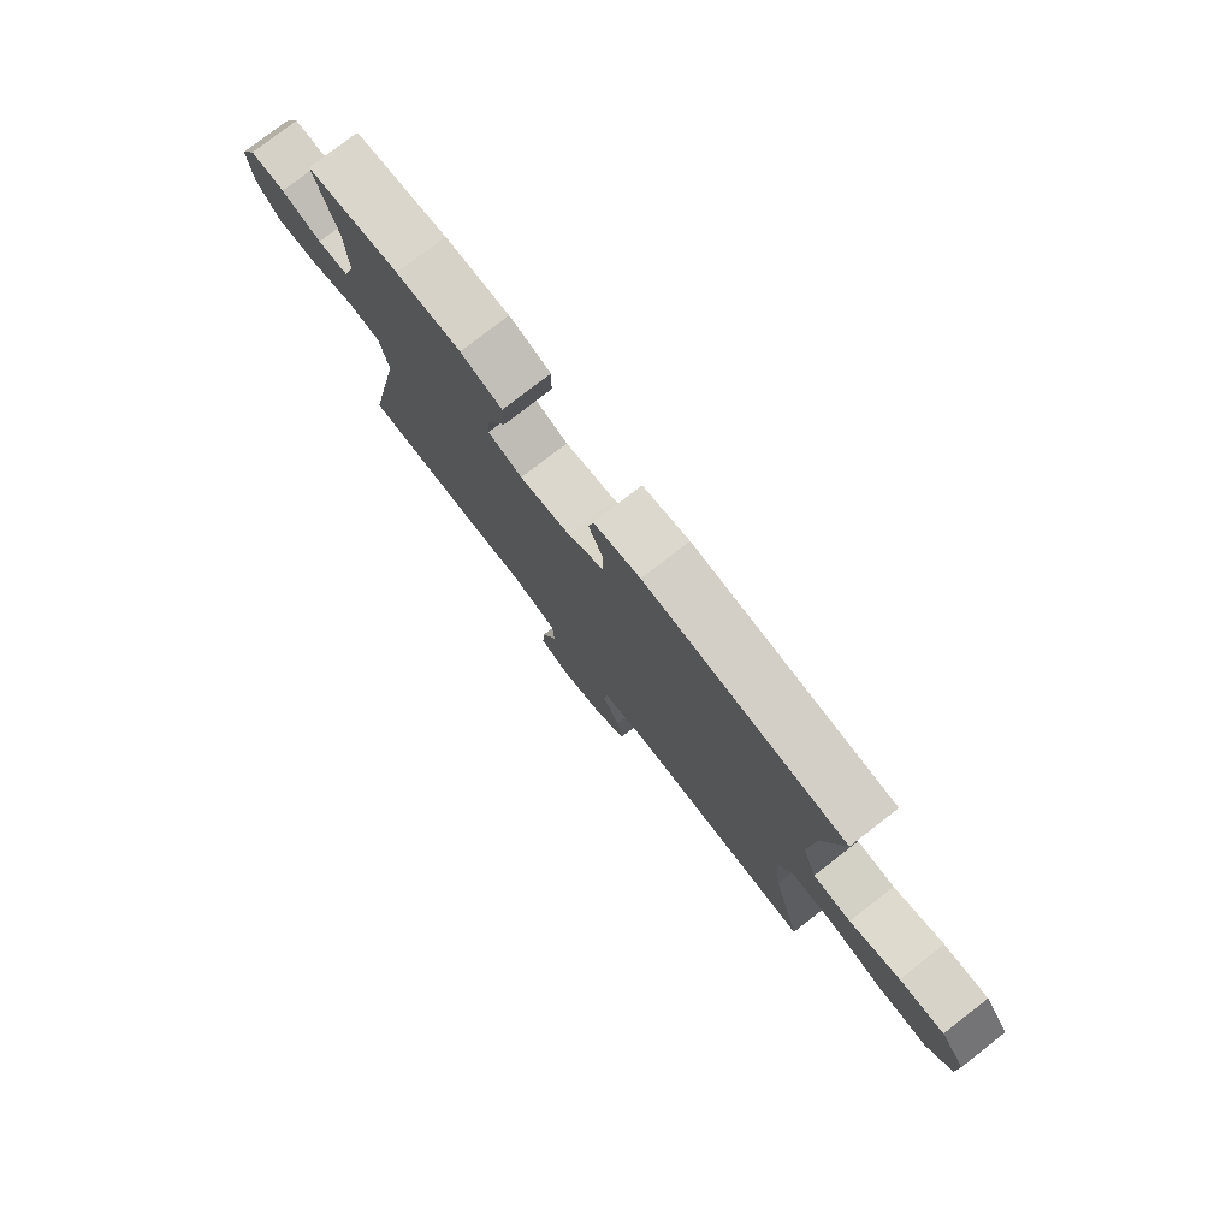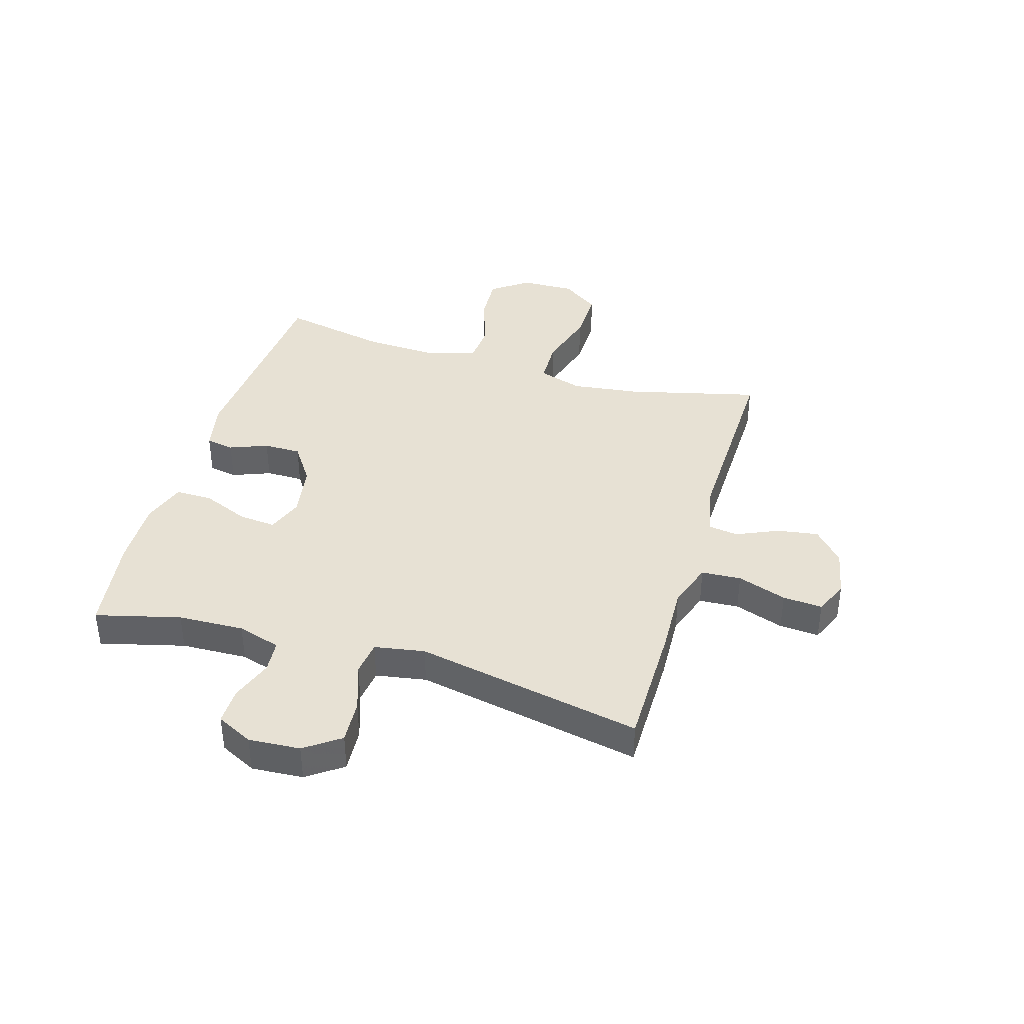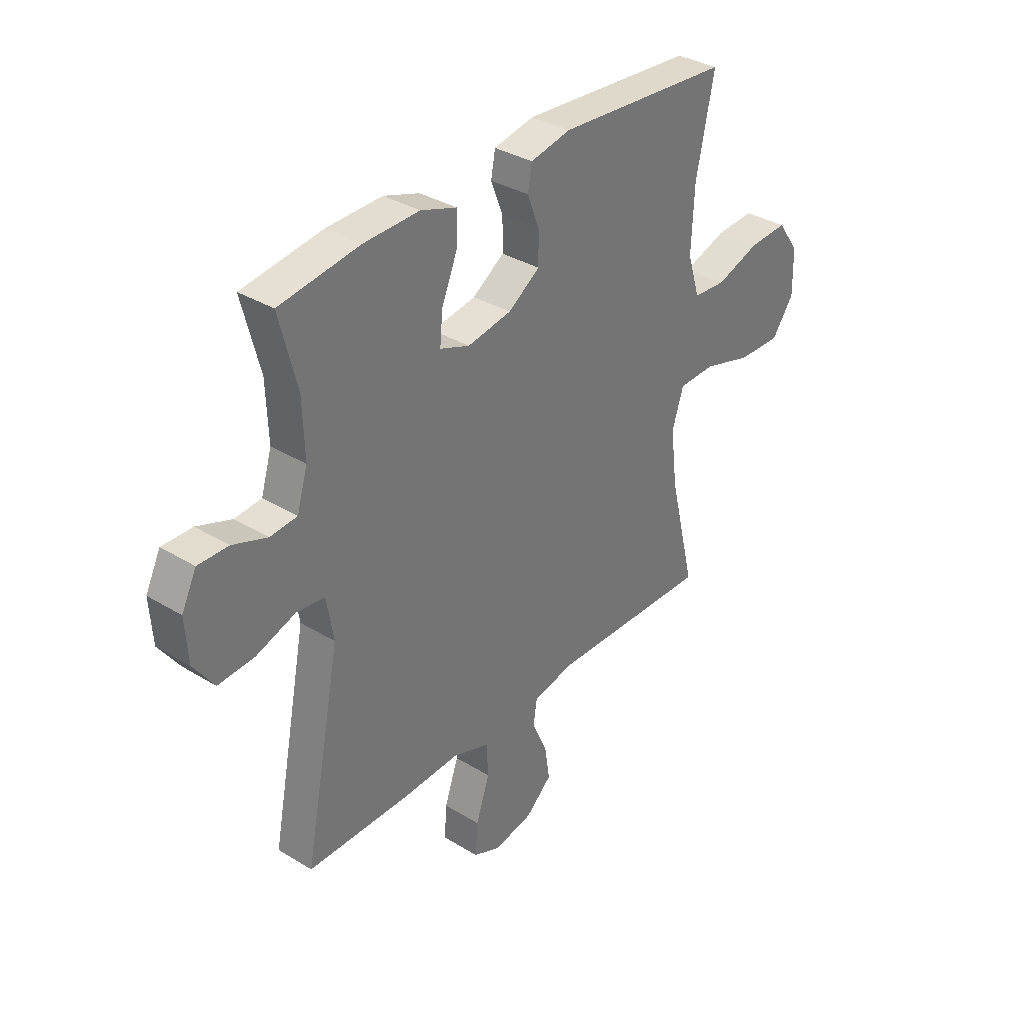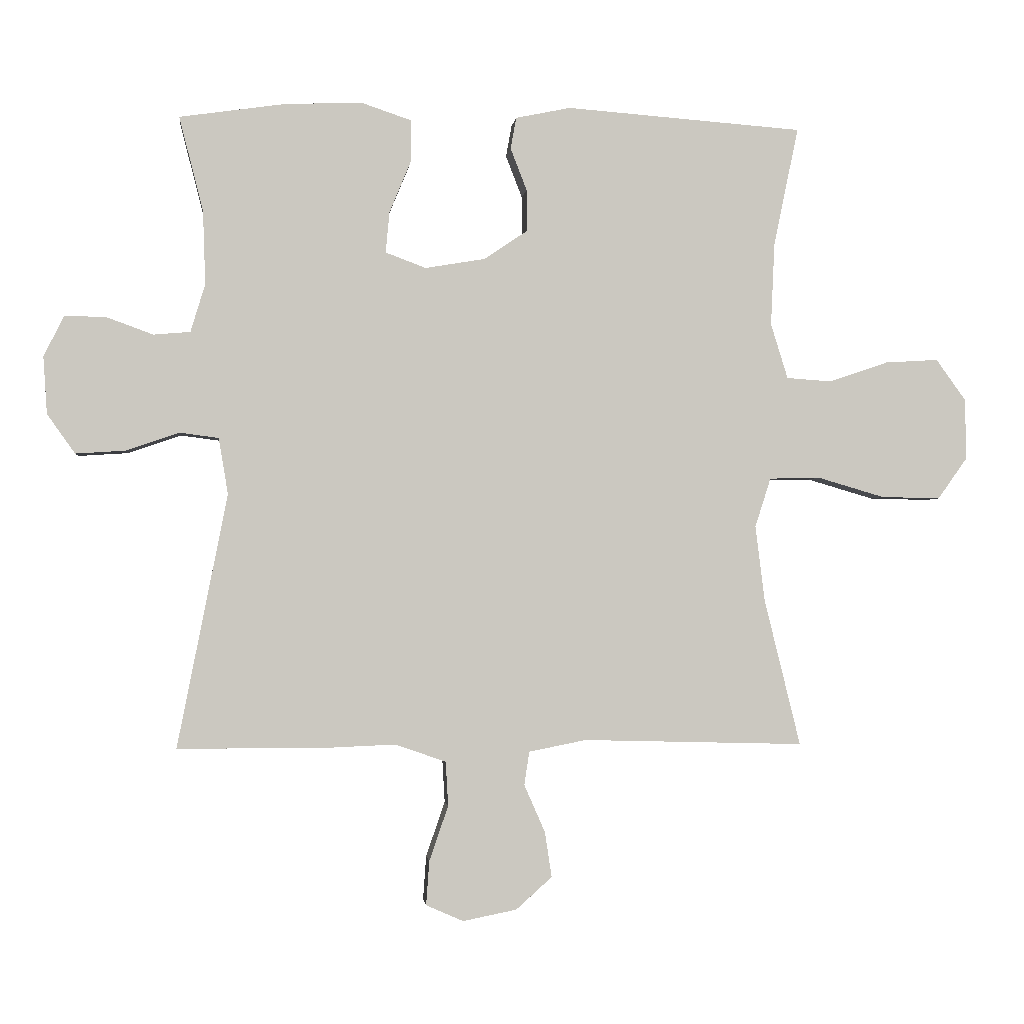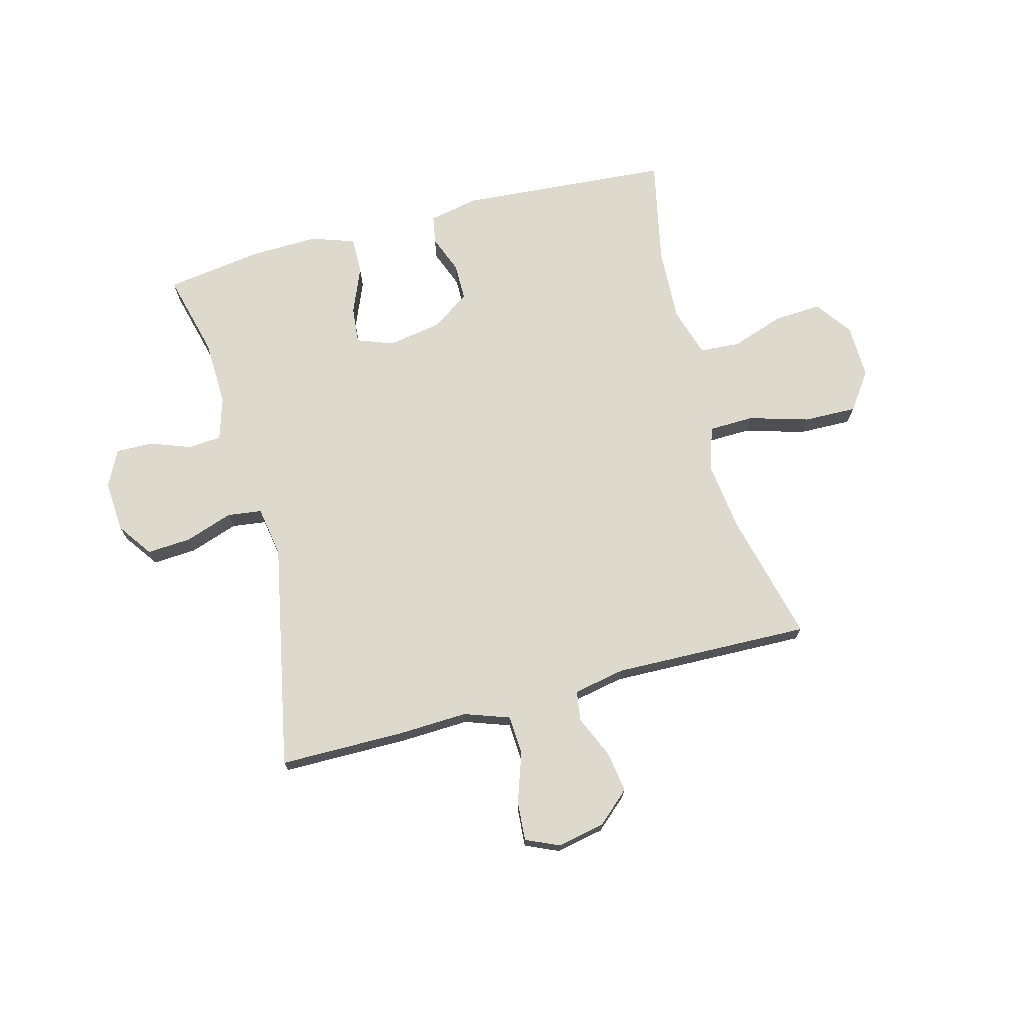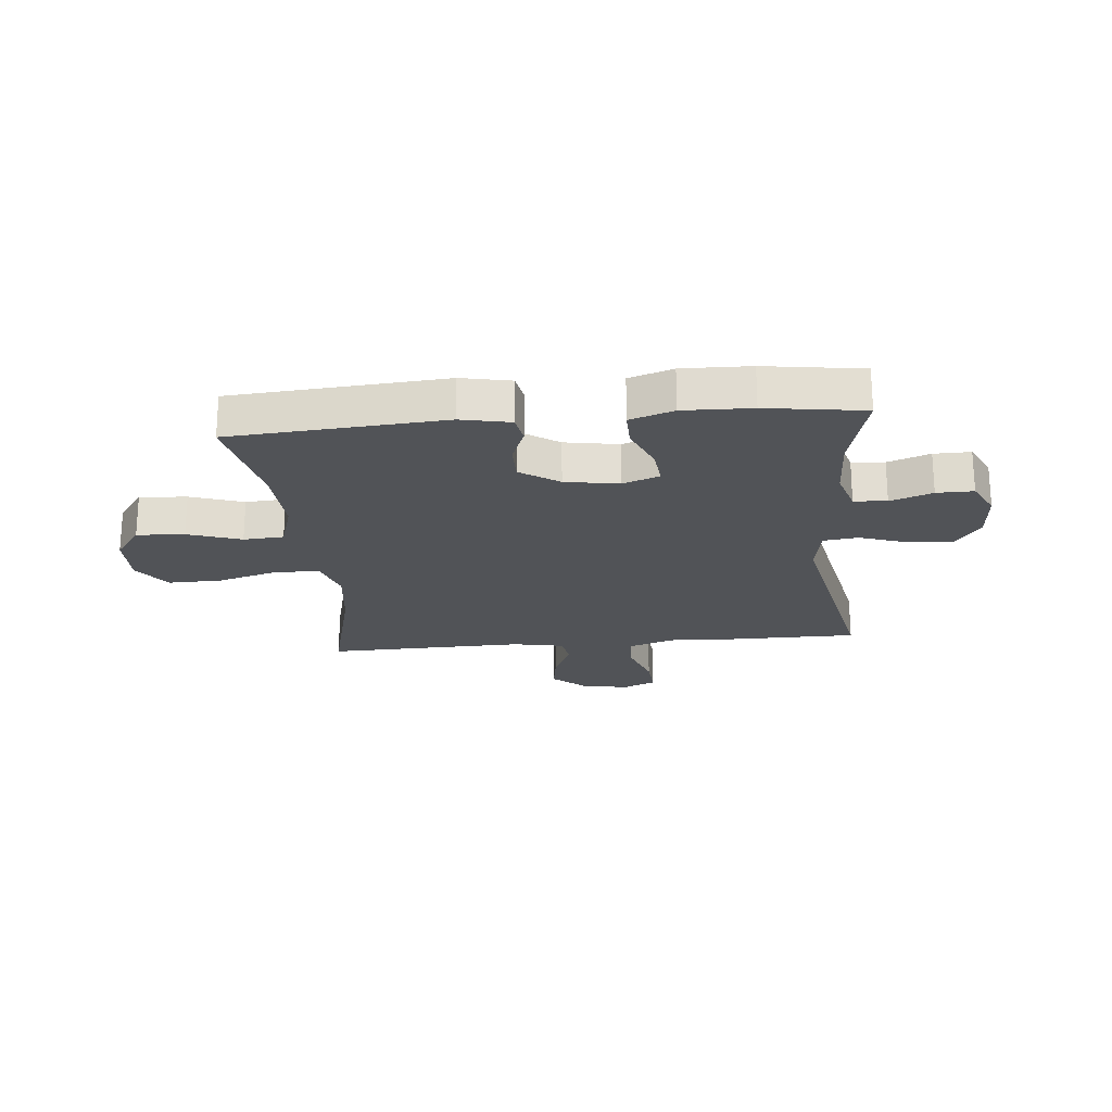
<metadata>
{"format":"obj","ext":"obj","renderer":"f3d","projection":"perspective","resolution":1024,"background":"white","views":[{"elev":78.3,"azim":-127.8,"up":"+Z"},{"elev":39.4,"azim":106.5,"up":"+Y"},{"elev":34.5,"azim":129.4,"up":"+Z"},{"elev":-1.8,"azim":173.8,"up":"+Z"},{"elev":71.9,"azim":165.2,"up":"+Y"},{"elev":-21.8,"azim":5.4,"up":"+Y"}]}
</metadata>
<code>
v -0.5 0.07 -0.5
v -0.443 0.07 -0.268
v -0.428 0.07 -0.148
v -0.453 0.07 -0.07
v -0.533 0.07 -0.068
v -0.639 0.07 -0.099
v -0.733 0.07 -0.101
v -0.78 0.07 -0.035
v -0.778 0.07 0.061
v -0.731 0.07 0.126
v -0.647 0.07 0.121
v -0.553 0.07 0.089
v -0.482 0.07 0.094
v -0.455 0.07 0.181
v -0.461 0.07 0.312
v -0.5 0.07 0.5
v -0.125 0.07 0.528
v -0.038 0.07 0.51
v -0.029 0.07 0.46
v -0.055 0.07 0.393
v -0.055 0.07 0.327
v 0.013 0.07 0.281
v 0.108 0.07 0.265
v 0.172 0.07 0.289
v 0.166 0.07 0.354
v 0.132 0.07 0.436
v 0.131 0.07 0.502
v 0.208 0.07 0.528
v 0.328 0.07 0.525
v 0.5 0.07 0.5
v 0.462 0.07 0.351
v 0.458 0.07 0.234
v 0.481 0.07 0.158
v 0.539 0.07 0.153
v 0.613 0.07 0.18
v 0.678 0.07 0.181
v 0.71 0.07 0.117
v 0.704 0.07 0.026
v 0.66 0.07 -0.036
v 0.582 0.07 -0.031
v 0.497 0.07 -0.002
v 0.436 0.07 -0.01
v 0.421 0.07 -0.099
v 0.5 0.07 -0.5
v 0.277 0.07 -0.501
v 0.155 0.07 -0.496
v 0.075 0.07 -0.524
v 0.071 0.07 -0.594
v 0.101 0.07 -0.681
v 0.106 0.07 -0.751
v 0.047 0.07 -0.777
v -0.038 0.07 -0.76
v -0.095 0.07 -0.709
v -0.084 0.07 -0.637
v -0.051 0.07 -0.562
v -0.059 0.07 -0.509
v -0.15 0.07 -0.491
v -0.5 0 -0.5
v -0.443 0 -0.268
v -0.428 0 -0.148
v -0.453 0 -0.07
v -0.533 0 -0.068
v -0.639 0 -0.099
v -0.733 0 -0.101
v -0.78 0 -0.035
v -0.778 0 0.061
v -0.731 0 0.126
v -0.647 0 0.121
v -0.553 0 0.089
v -0.482 0 0.094
v -0.455 0 0.181
v -0.461 0 0.312
v -0.5 0 0.5
v -0.125 0 0.528
v -0.038 0 0.51
v -0.029 0 0.46
v -0.055 0 0.393
v -0.055 0 0.327
v 0.013 0 0.281
v 0.108 0 0.265
v 0.172 0 0.289
v 0.166 0 0.354
v 0.132 0 0.436
v 0.131 0 0.502
v 0.208 0 0.528
v 0.328 0 0.525
v 0.5 0 0.5
v 0.462 0 0.351
v 0.458 0 0.234
v 0.481 0 0.158
v 0.539 0 0.153
v 0.613 0 0.18
v 0.678 0 0.181
v 0.71 0 0.117
v 0.704 0 0.026
v 0.66 0 -0.036
v 0.582 0 -0.031
v 0.497 0 -0.002
v 0.436 0 -0.01
v 0.421 0 -0.099
v 0.5 0 -0.5
v 0.277 0 -0.501
v 0.155 0 -0.496
v 0.075 0 -0.524
v 0.071 0 -0.594
v 0.101 0 -0.681
v 0.106 0 -0.751
v 0.047 0 -0.777
v -0.038 0 -0.76
v -0.095 0 -0.709
v -0.084 0 -0.637
v -0.051 0 -0.562
v -0.059 0 -0.509
v -0.15 0 -0.491
f 52 53 54 55
f 50 51 52 55
f 48 49 50 55
f 47 48 55 56
f 46 47 56 57
f 43 44 45 46
f 42 43 46 57
f 38 39 40 41
f 38 41 42
f 37 38 42
f 34 35 36 37
f 33 34 37 42
f 32 33 42 57
f 28 29 30 31
f 25 26 27 28
f 24 25 28 31
f 23 24 31 32
f 17 18 19 20
f 15 16 17 20
f 14 15 20 21
f 13 14 21 22
f 9 10 11 12
f 9 12 13
f 8 9 13
f 5 6 7 8
f 4 5 8 13
f 3 4 13 22
f 32 57 1 2
f 23 32 2 3
f 3 22 23
f 112 111 110 109
f 112 109 108 107
f 112 107 106 105
f 113 112 105 104
f 114 113 104 103
f 103 102 101 100
f 114 103 100 99
f 98 97 96 95
f 99 98 95
f 99 95 94
f 94 93 92 91
f 99 94 91 90
f 114 99 90 89
f 88 87 86 85
f 85 84 83 82
f 88 85 82 81
f 89 88 81 80
f 77 76 75 74
f 77 74 73 72
f 78 77 72 71
f 79 78 71 70
f 69 68 67 66
f 70 69 66
f 70 66 65
f 65 64 63 62
f 70 65 62 61
f 79 70 61 60
f 59 58 114 89
f 60 59 89 80
f 80 79 60
f 1 58 59 2
f 2 59 60 3
f 3 60 61 4
f 4 61 62 5
f 5 62 63 6
f 6 63 64 7
f 7 64 65 8
f 8 65 66 9
f 9 66 67 10
f 10 67 68 11
f 11 68 69 12
f 12 69 70 13
f 13 70 71 14
f 14 71 72 15
f 15 72 73 16
f 16 73 74 17
f 17 74 75 18
f 18 75 76 19
f 19 76 77 20
f 20 77 78 21
f 21 78 79 22
f 22 79 80 23
f 23 80 81 24
f 24 81 82 25
f 25 82 83 26
f 26 83 84 27
f 27 84 85 28
f 28 85 86 29
f 29 86 87 30
f 30 87 88 31
f 31 88 89 32
f 32 89 90 33
f 33 90 91 34
f 34 91 92 35
f 35 92 93 36
f 36 93 94 37
f 37 94 95 38
f 38 95 96 39
f 39 96 97 40
f 40 97 98 41
f 41 98 99 42
f 42 99 100 43
f 43 100 101 44
f 44 101 102 45
f 45 102 103 46
f 46 103 104 47
f 47 104 105 48
f 48 105 106 49
f 49 106 107 50
f 50 107 108 51
f 51 108 109 52
f 52 109 110 53
f 53 110 111 54
f 54 111 112 55
f 55 112 113 56
f 56 113 114 57
f 57 114 58 1

</code>
